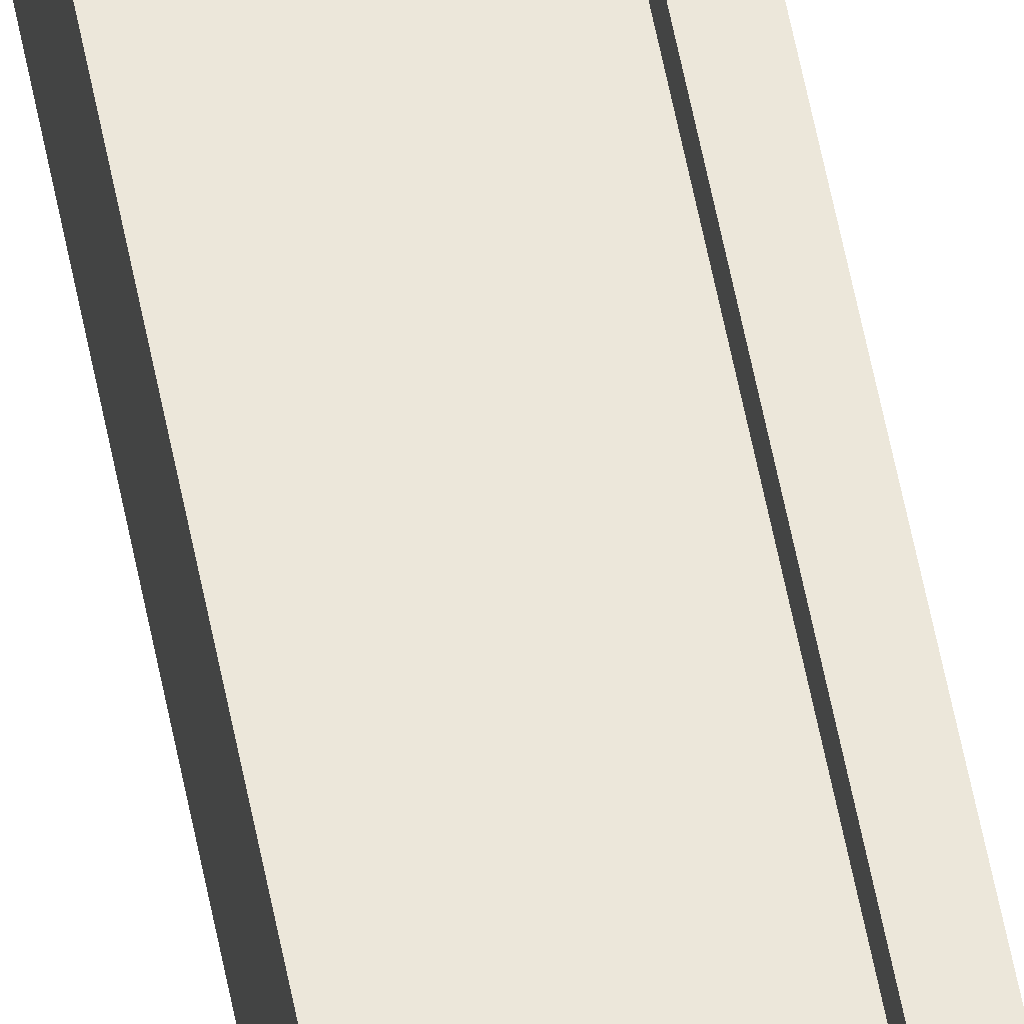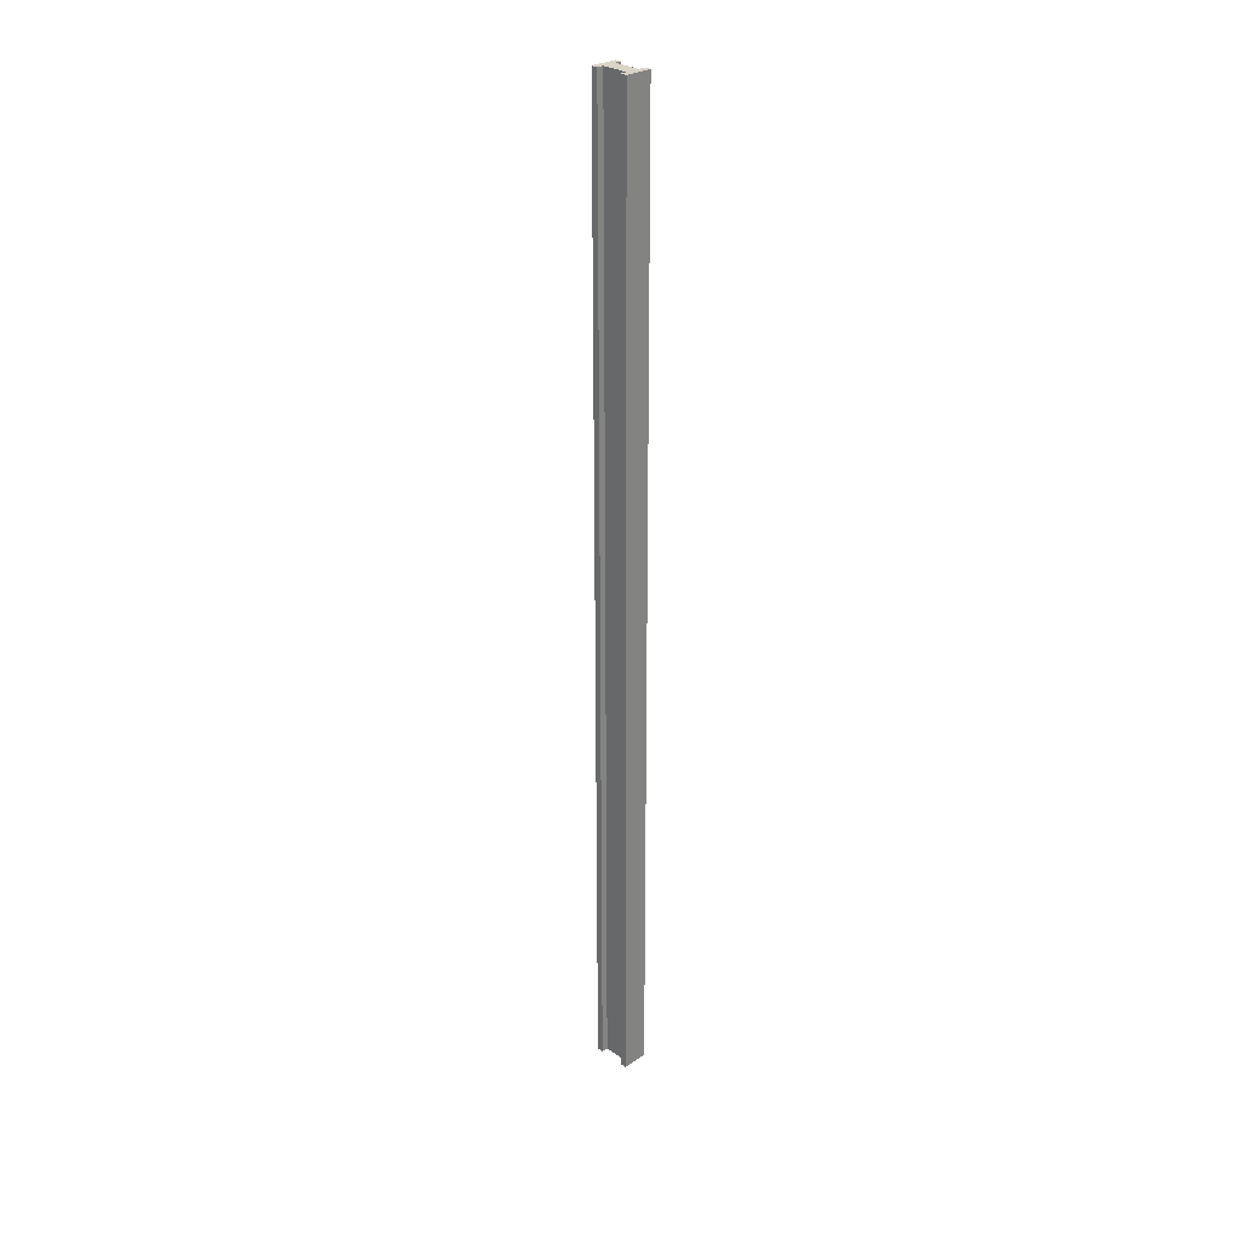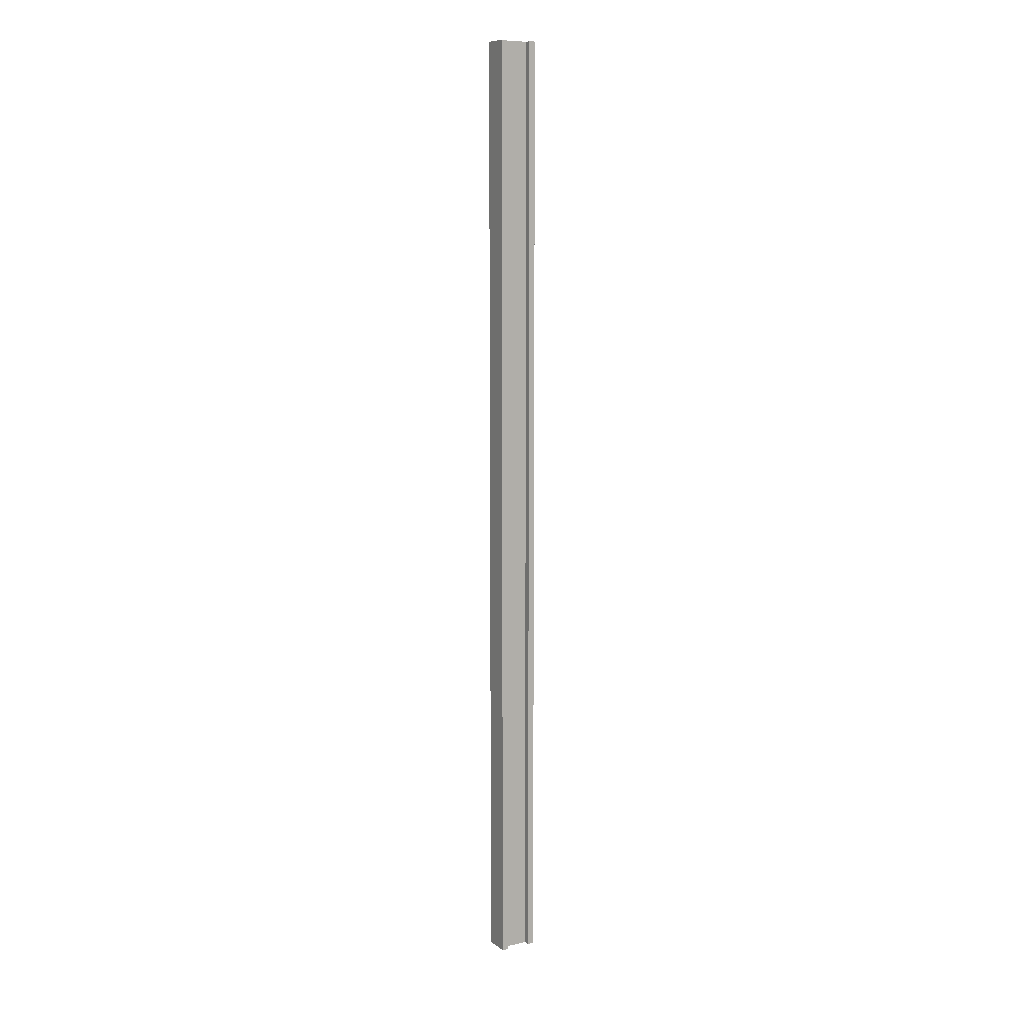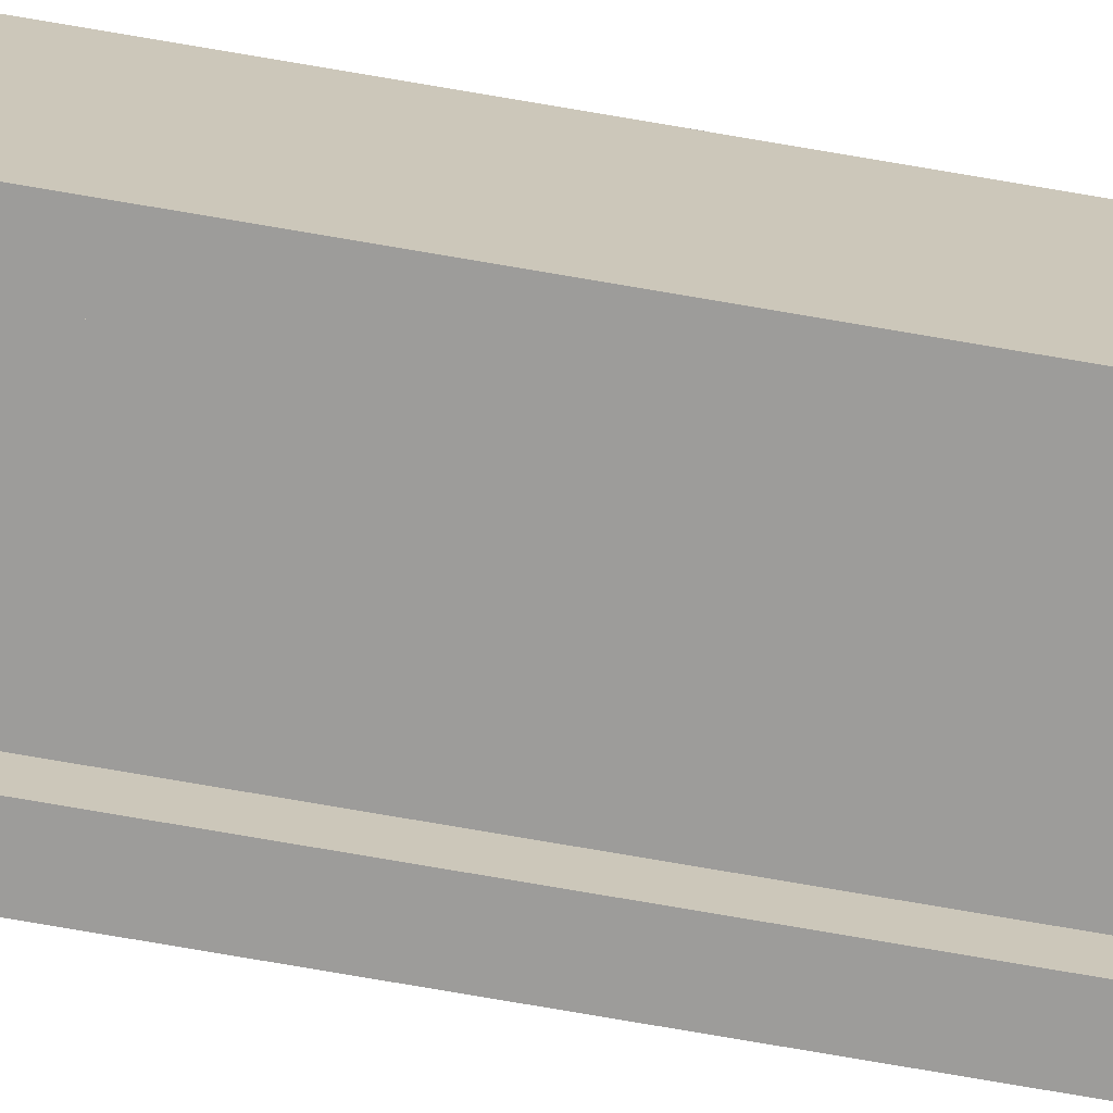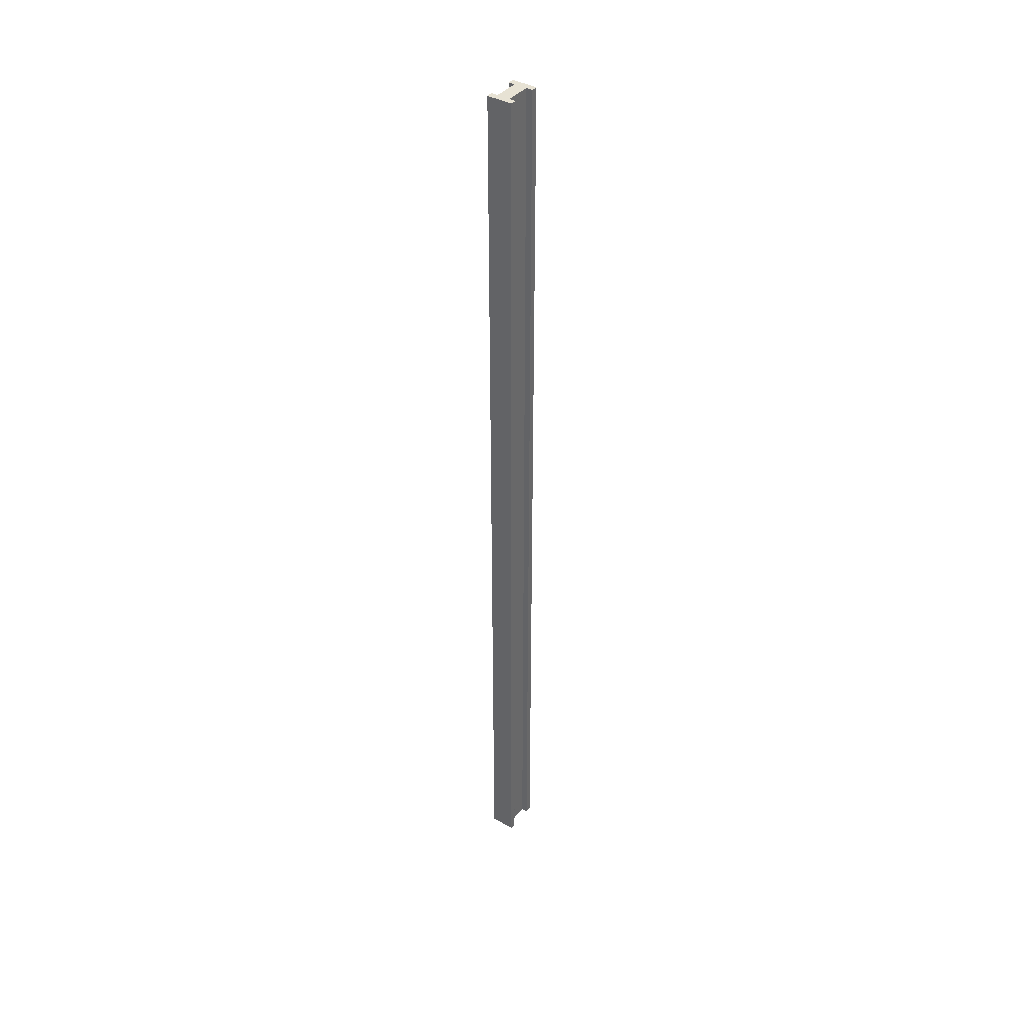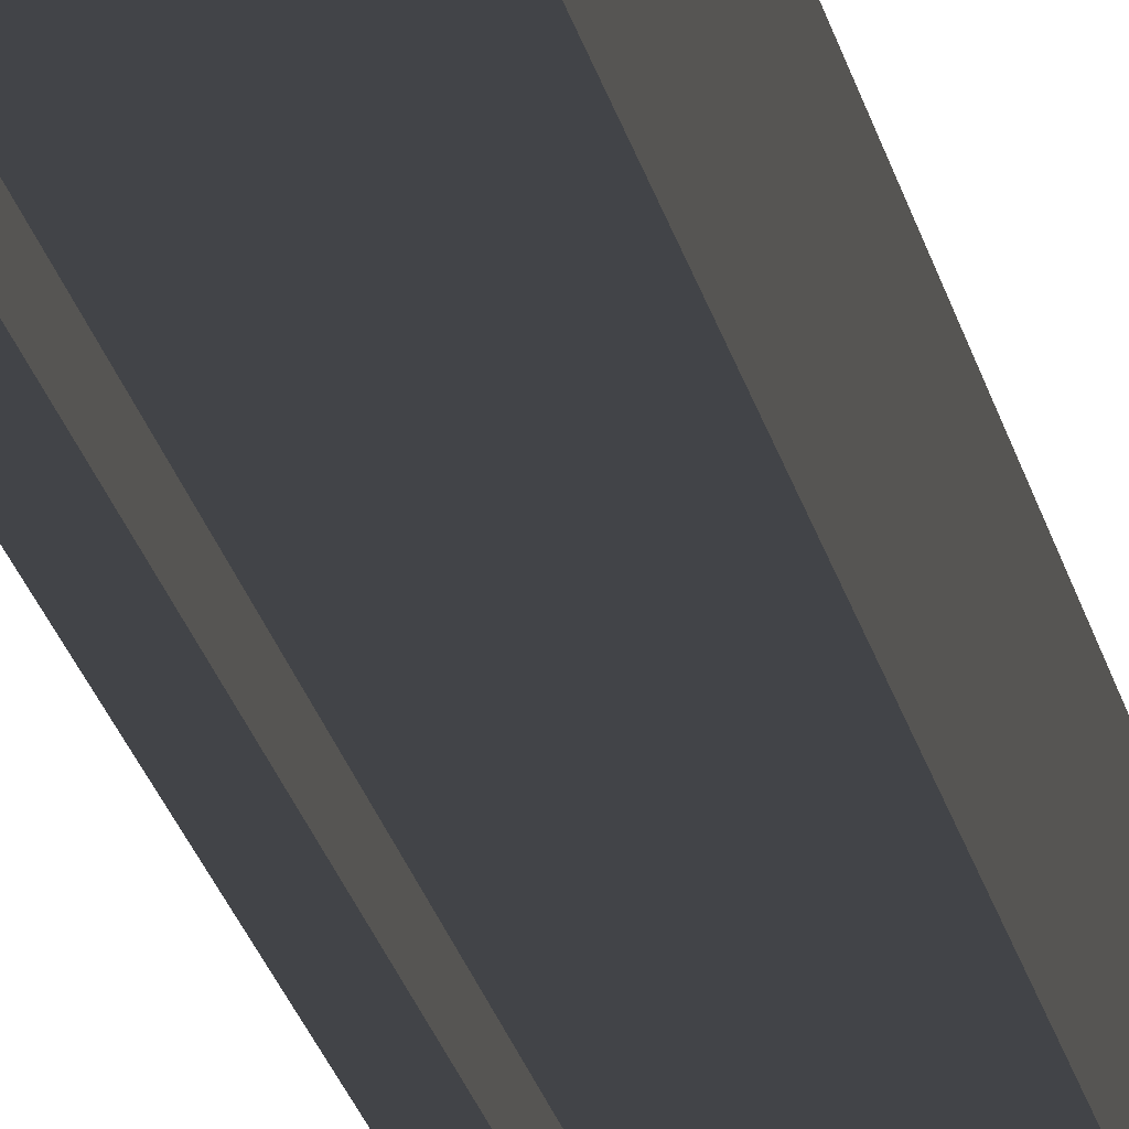
<metadata>
{"format":"obj","ext":"obj","renderer":"f3d","projection":"perspective","resolution":1024,"background":"white","views":[{"elev":50.8,"azim":170.0,"up":"+Z"},{"elev":28.9,"azim":45.8,"up":"+Y"},{"elev":9.9,"azim":149.6,"up":"+Y"},{"elev":-70.3,"azim":80.0,"up":"+Z"},{"elev":39.7,"azim":-54.6,"up":"+Y"},{"elev":-8.0,"azim":-175.8,"up":"+Z"}]}
</metadata>
<code>
o catenary_anti
v -0.125 1.949 -2.938
v 0.125 1.949 -2.938
v -0.125 -7.423 -2.938
v 0.125 -7.423 -2.938
v 0.125 1.949 -3.063
v -0.125 1.949 -3.063
v 0.125 -7.423 -3.062
v -0.125 -7.423 -3.062
v -0.1875 1.949 -2.875
v -0.125 1.949 -2.875
v -0.1875 -7.423 -2.875
v -0.125 -7.423 -2.875
v -0.125 1.949 -3.125
v -0.1875 1.949 -3.125
v -0.125 -7.423 -3.125
v -0.1875 -7.423 -3.125
v 0.125 1.949 -2.875
v 0.1875 1.949 -2.875
v 0.125 -7.423 -2.875
v 0.1875 -7.423 -2.875
v 0.1875 1.949 -3.125
v 0.125 1.949 -3.125
v 0.1875 -7.423 -3.125
v 0.125 -7.423 -3.125
f 3 4 2 1
f 7 8 6 5
f 6 1 2 5
f 7 4 3 8
f 12 15 13 10
f 11 12 10 9
f 16 11 9 14
f 15 16 14 13
f 14 9 10 13
f 15 12 11 16
f 20 23 21 18
f 19 20 18 17
f 24 19 17 22
f 23 24 22 21
f 22 17 18 21
f 23 20 19 24

</code>
